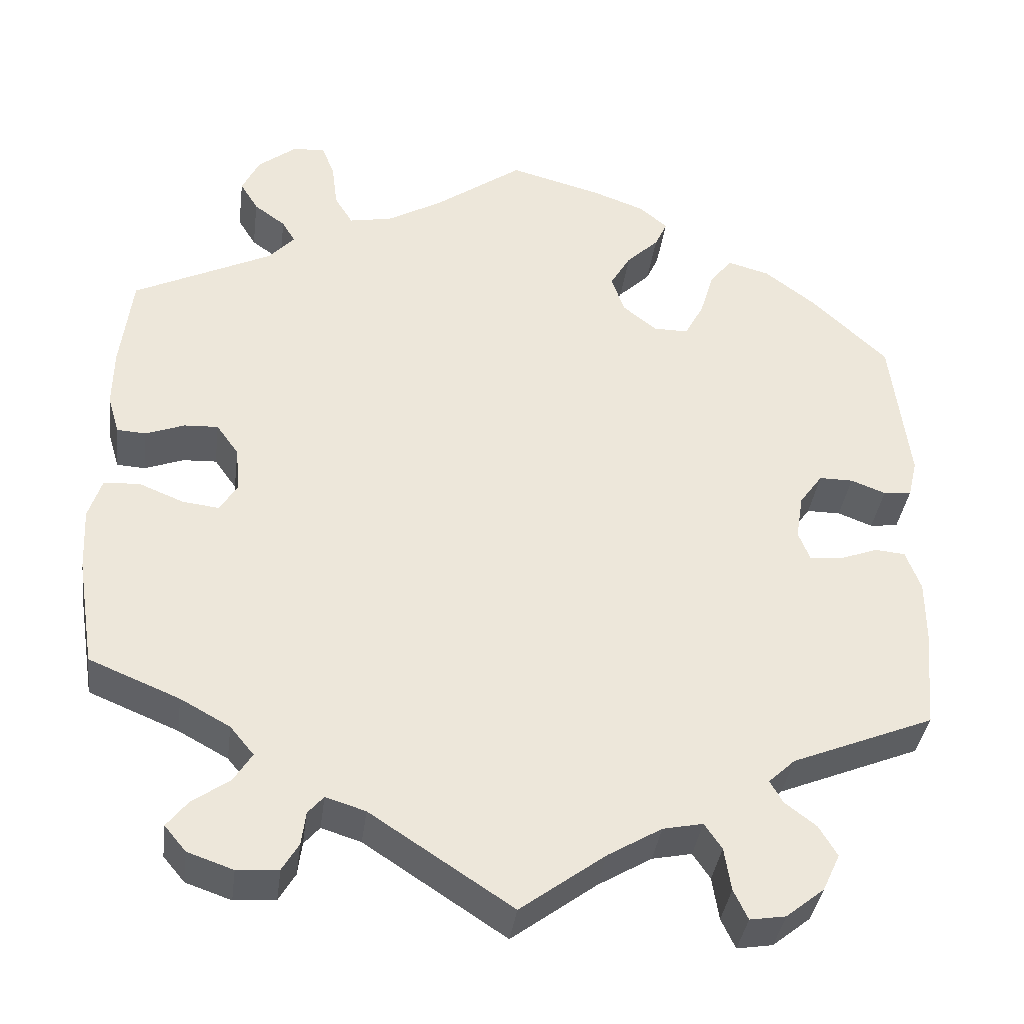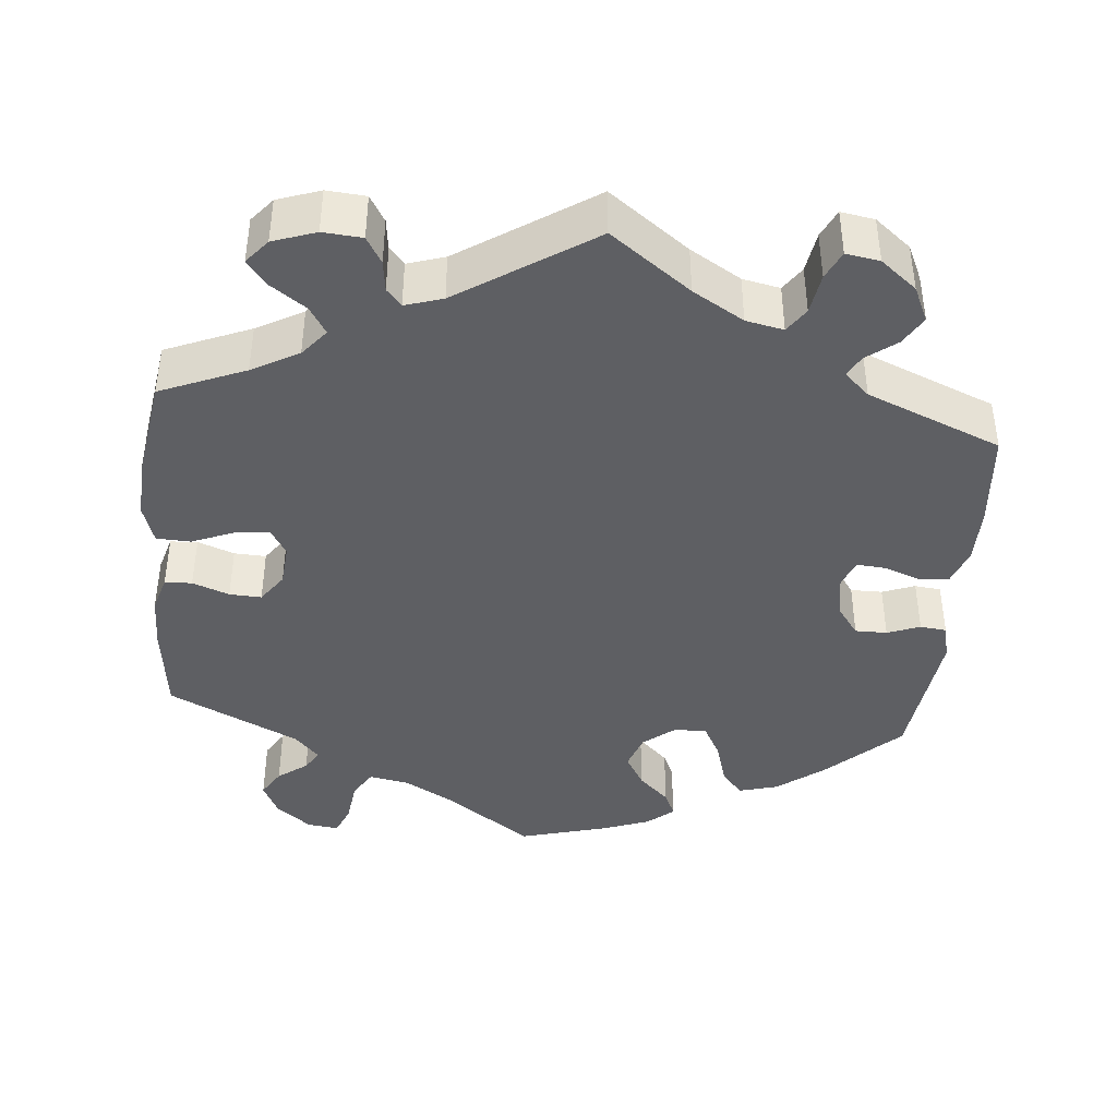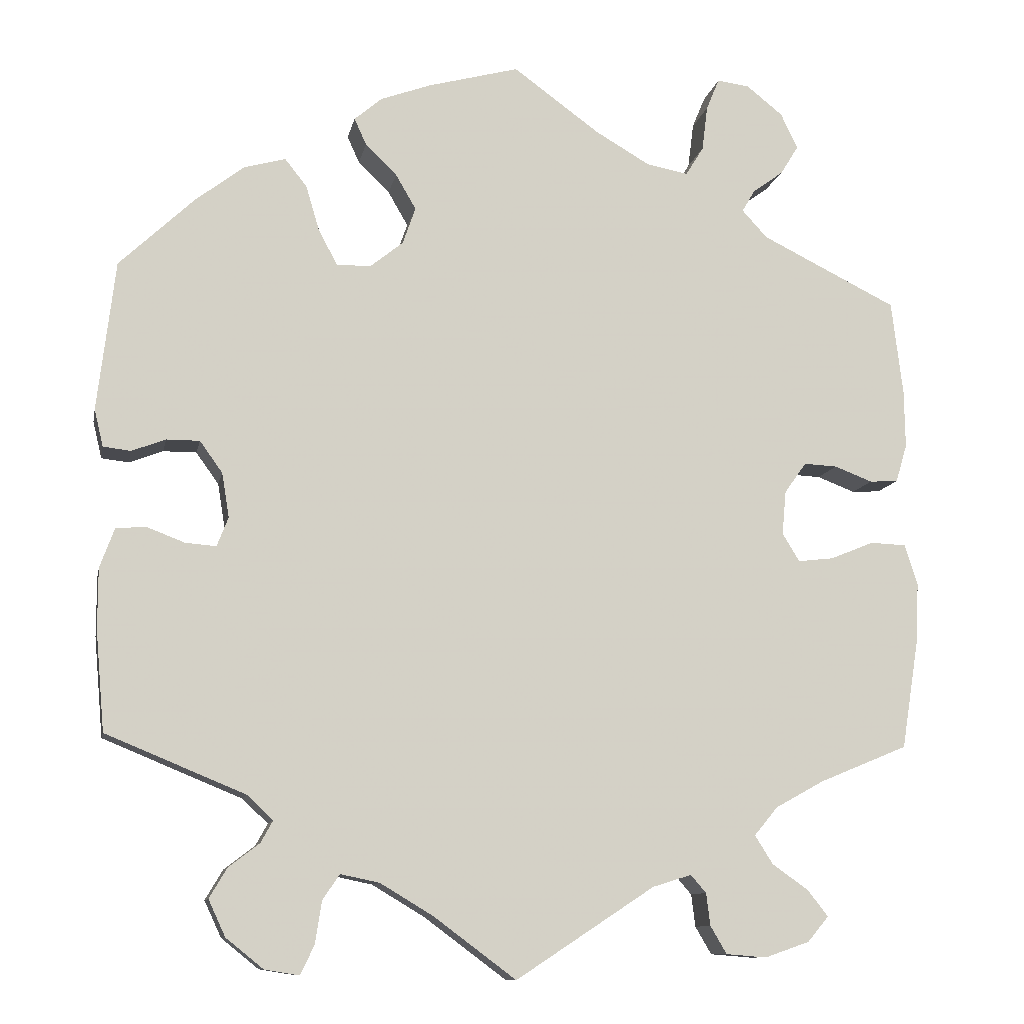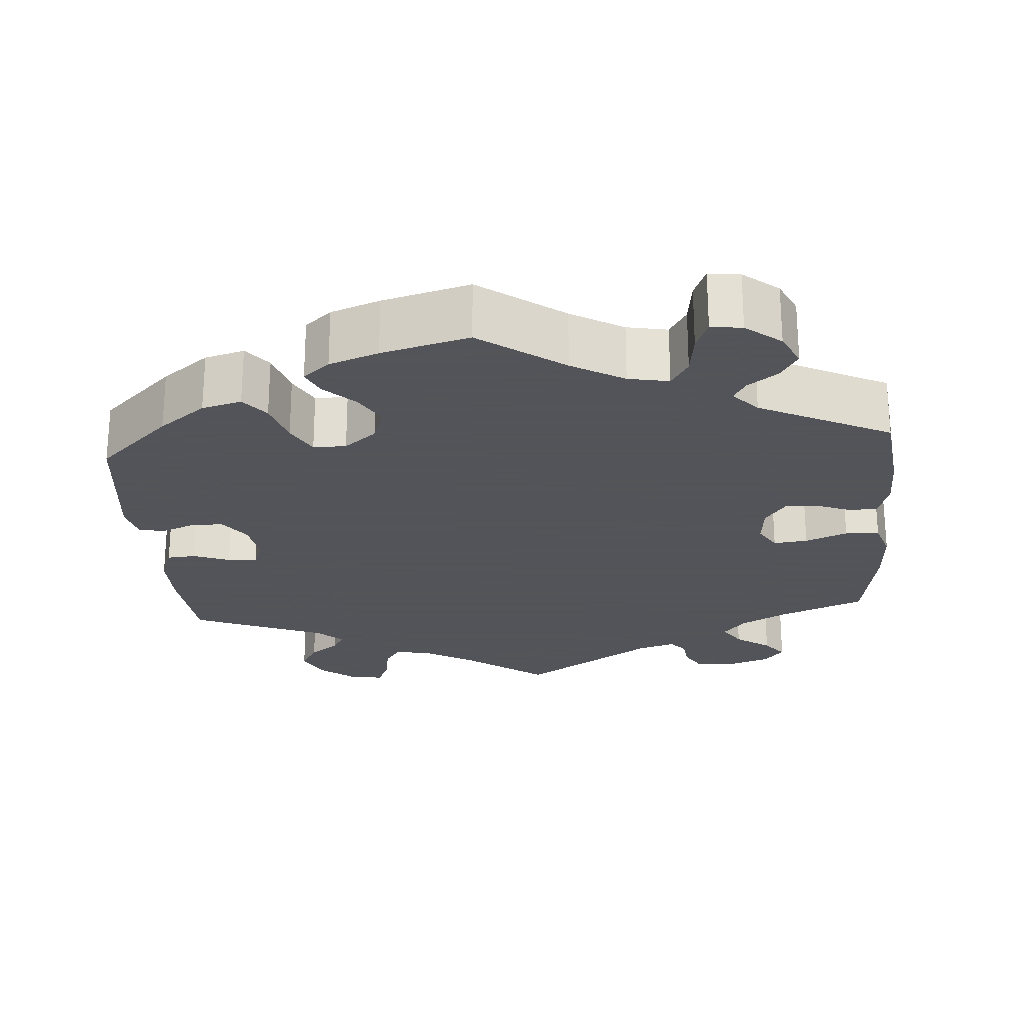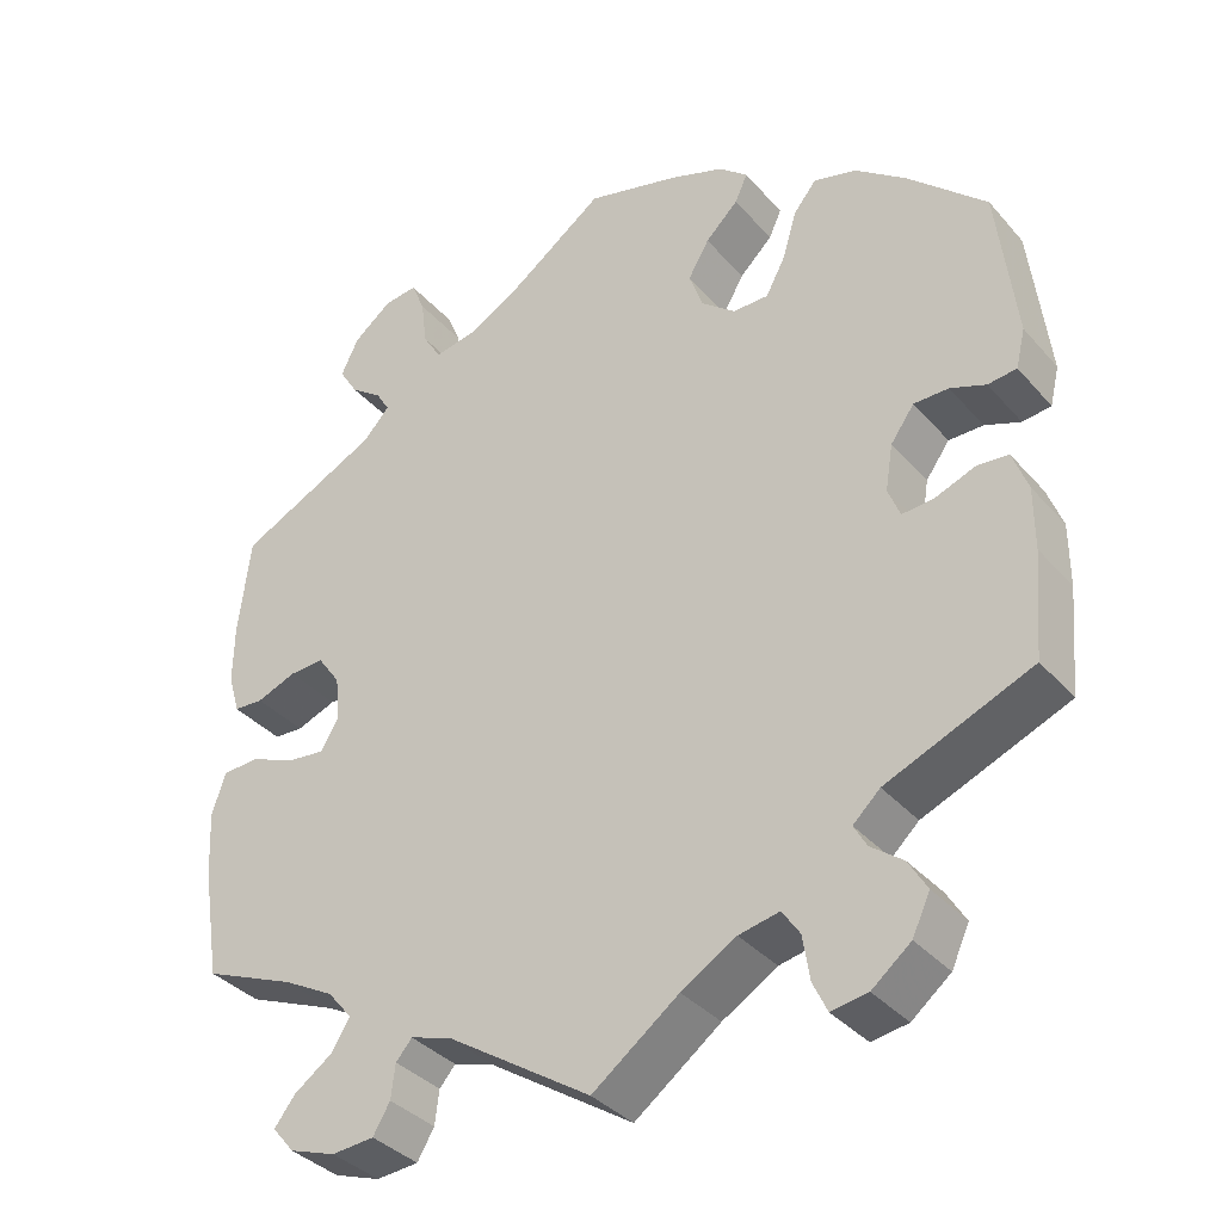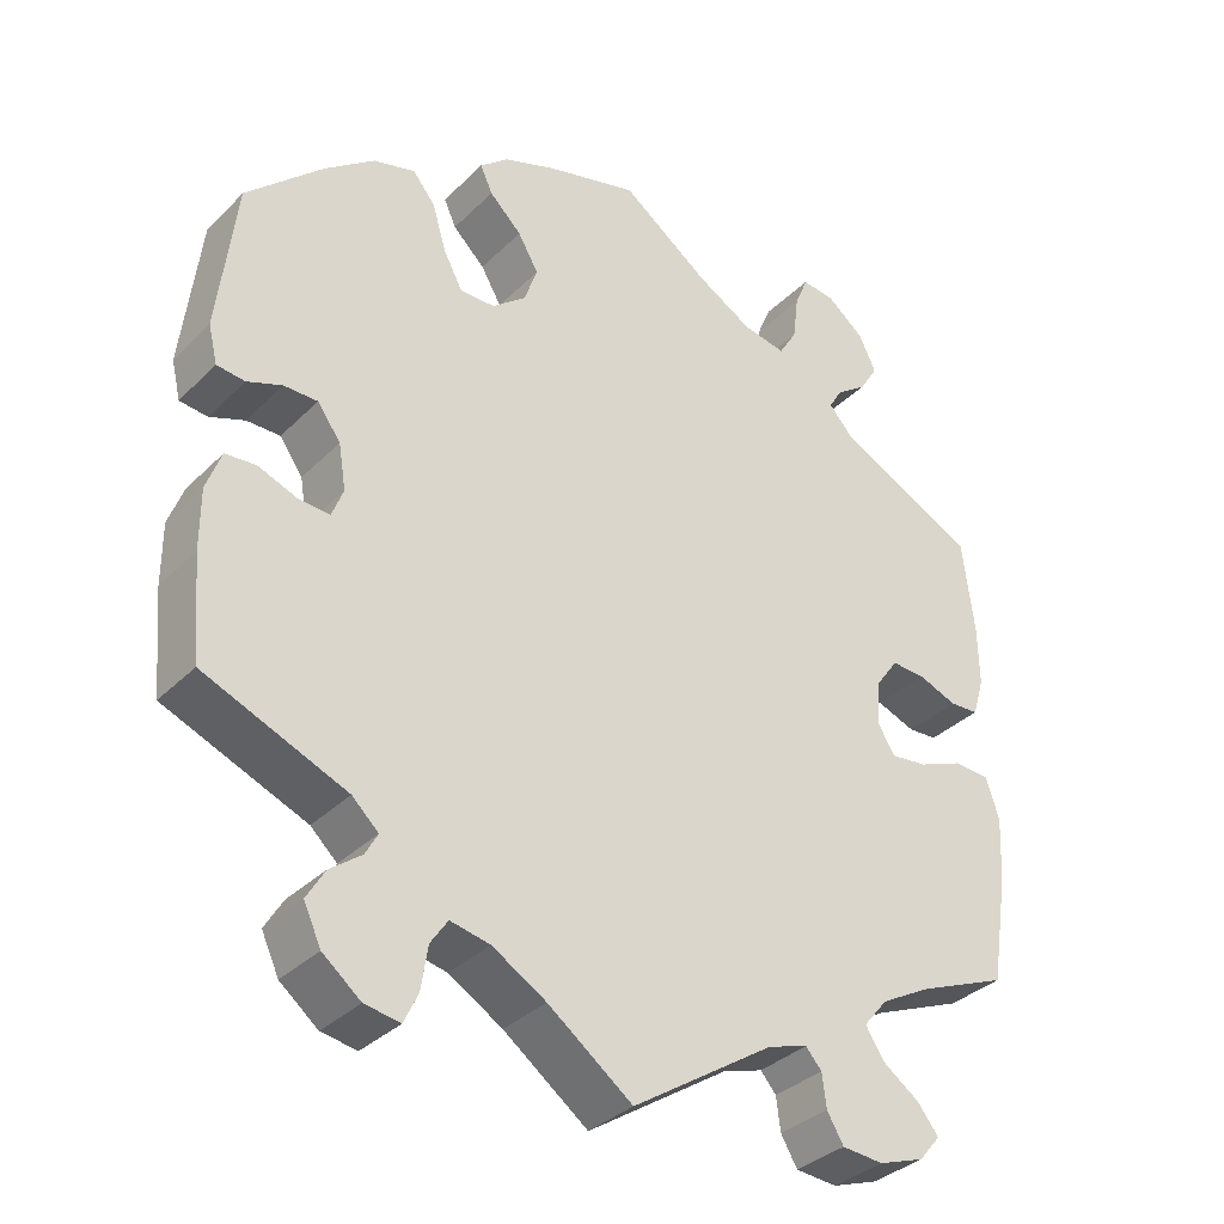
<metadata>
{"format":"obj","ext":"obj","renderer":"f3d","projection":"perspective","resolution":1024,"background":"white","views":[{"elev":-37.5,"azim":172.5,"up":"+Z"},{"elev":-41.2,"azim":174.8,"up":"+Y"},{"elev":-10.6,"azim":-11.0,"up":"+Z"},{"elev":-23.9,"azim":4.4,"up":"+Y"},{"elev":-36.2,"azim":-144.6,"up":"+Z"},{"elev":-34.6,"azim":-37.7,"up":"+Z"}]}
</metadata>
<code>
v -0.407 0.07 0.377
v -0.347 0.07 0.423
v -0.296 0.07 0.437
v -0.269 0.07 0.403
v -0.252 0.07 0.346
v -0.229 0.07 0.303
v -0.187 0.07 0.303
v -0.146 0.07 0.336
v -0.13 0.07 0.382
v -0.155 0.07 0.425
v -0.194 0.07 0.463
v -0.209 0.07 0.496
v -0.175 0.07 0.525
v -0.112 0.07 0.548
v 0 0.07 0.578
v 0.107 0.07 0.5
v 0.174 0.07 0.461
v 0.226 0.07 0.451
v 0.248 0.07 0.487
v 0.255 0.07 0.543
v 0.271 0.07 0.582
v 0.311 0.07 0.577
v 0.356 0.07 0.541
v 0.377 0.07 0.497
v 0.355 0.07 0.461
v 0.317 0.07 0.433
v 0.301 0.07 0.406
v 0.332 0.07 0.372
v 0.5 0.07 0.289
v 0.514 0.07 0.172
v 0.515 0.07 0.101
v 0.501 0.07 0.054
v 0.466 0.07 0.052
v 0.419 0.07 0.07
v 0.378 0.07 0.072
v 0.351 0.07 0.034
v 0.346 0.07 -0.02
v 0.367 0.07 -0.055
v 0.411 0.07 -0.05
v 0.465 0.07 -0.028
v 0.509 0.07 -0.03
v 0.525 0.07 -0.08
v 0.521 0.07 -0.157
v 0.5 0.07 -0.289
v 0.391 0.07 -0.334
v 0.331 0.07 -0.367
v 0.302 0.07 -0.402
v 0.324 0.07 -0.437
v 0.369 0.07 -0.469
v 0.394 0.07 -0.501
v 0.368 0.07 -0.532
v 0.313 0.07 -0.551
v 0.263 0.07 -0.547
v 0.243 0.07 -0.513
v 0.238 0.07 -0.473
v 0.219 0.07 -0.451
v 0.171 0.07 -0.466
v 0 0.07 -0.578
v -0.102 0.07 -0.502
v -0.167 0.07 -0.463
v -0.215 0.07 -0.453
v -0.236 0.07 -0.484
v -0.244 0.07 -0.536
v -0.261 0.07 -0.572
v -0.304 0.07 -0.565
v -0.35 0.07 -0.528
v -0.371 0.07 -0.483
v -0.349 0.07 -0.446
v -0.311 0.07 -0.417
v -0.296 0.07 -0.39
v -0.328 0.07 -0.36
v -0.5 0.07 -0.289
v -0.511 0.07 -0.165
v -0.511 0.07 -0.091
v -0.493 0.07 -0.042
v -0.456 0.07 -0.039
v -0.409 0.07 -0.057
v -0.371 0.07 -0.06
v -0.357 0.07 -0.024
v -0.366 0.07 0.031
v -0.394 0.07 0.07
v -0.435 0.07 0.07
v -0.477 0.07 0.054
v -0.511 0.07 0.058
v -0.522 0.07 0.104
v -0.5 0.07 0.289
v -0.407 0 0.377
v -0.347 0 0.423
v -0.296 0 0.437
v -0.269 0 0.403
v -0.252 0 0.346
v -0.229 0 0.303
v -0.187 0 0.303
v -0.146 0 0.336
v -0.13 0 0.382
v -0.155 0 0.425
v -0.194 0 0.463
v -0.209 0 0.496
v -0.175 0 0.525
v -0.112 0 0.548
v 0 0 0.578
v 0.107 0 0.5
v 0.174 0 0.461
v 0.226 0 0.451
v 0.248 0 0.487
v 0.255 0 0.543
v 0.271 0 0.582
v 0.311 0 0.577
v 0.356 0 0.541
v 0.377 0 0.497
v 0.355 0 0.461
v 0.317 0 0.433
v 0.301 0 0.406
v 0.332 0 0.372
v 0.5 0 0.289
v 0.514 0 0.172
v 0.515 0 0.101
v 0.501 0 0.054
v 0.466 0 0.052
v 0.419 0 0.07
v 0.378 0 0.072
v 0.351 0 0.034
v 0.346 0 -0.02
v 0.367 0 -0.055
v 0.411 0 -0.05
v 0.465 0 -0.028
v 0.509 0 -0.03
v 0.525 0 -0.08
v 0.521 0 -0.157
v 0.5 0 -0.289
v 0.391 0 -0.334
v 0.331 0 -0.367
v 0.302 0 -0.402
v 0.324 0 -0.437
v 0.369 0 -0.469
v 0.394 0 -0.501
v 0.368 0 -0.532
v 0.313 0 -0.551
v 0.263 0 -0.547
v 0.243 0 -0.513
v 0.238 0 -0.473
v 0.219 0 -0.451
v 0.171 0 -0.466
v 0 0 -0.578
v -0.102 0 -0.502
v -0.167 0 -0.463
v -0.215 0 -0.453
v -0.236 0 -0.484
v -0.244 0 -0.536
v -0.261 0 -0.572
v -0.304 0 -0.565
v -0.35 0 -0.528
v -0.371 0 -0.483
v -0.349 0 -0.446
v -0.311 0 -0.417
v -0.296 0 -0.39
v -0.328 0 -0.36
v -0.5 0 -0.289
v -0.511 0 -0.165
v -0.511 0 -0.091
v -0.493 0 -0.042
v -0.456 0 -0.039
v -0.409 0 -0.057
v -0.371 0 -0.06
v -0.357 0 -0.024
v -0.366 0 0.031
v -0.394 0 0.07
v -0.435 0 0.07
v -0.477 0 0.054
v -0.511 0 0.058
v -0.522 0 0.104
v -0.5 0 0.289
f 82 83 84 85
f 81 82 85 86
f 80 81 86 1
f 74 75 76 77
f 74 77 78
f 71 72 73 74
f 70 71 74 78
f 66 67 68 69
f 66 69 70
f 65 66 70
f 62 63 64 65
f 61 62 65 70
f 60 61 70 78
f 57 58 59
f 56 57 59 60
f 52 53 54 55
f 52 55 56
f 51 52 56
f 48 49 50 51
f 47 48 51 56
f 46 47 56 60
f 42 43 44 45
f 39 40 41 42
f 38 39 42 45
f 37 38 45 46
f 31 32 33 34
f 31 34 35
f 28 29 30 31
f 27 28 31 35
f 23 24 25 26
f 23 26 27
f 22 23 27
f 19 20 21 22
f 18 19 22 27
f 17 18 27 35
f 13 14 15 16
f 10 11 12 13
f 9 10 13 16
f 8 9 16 17
f 2 3 4 5
f 2 5 6
f 79 80 1 2
f 46 60 78 79
f 37 46 79
f 36 37 79
f 7 8 17 35
f 6 7 35 36
f 79 2 6
f 6 36 79
f 171 170 169 168
f 172 171 168 167
f 87 172 167 166
f 163 162 161 160
f 164 163 160
f 160 159 158 157
f 164 160 157 156
f 155 154 153 152
f 156 155 152
f 156 152 151
f 151 150 149 148
f 156 151 148 147
f 164 156 147 146
f 145 144 143
f 146 145 143 142
f 141 140 139 138
f 142 141 138
f 142 138 137
f 137 136 135 134
f 142 137 134 133
f 146 142 133 132
f 131 130 129 128
f 128 127 126 125
f 131 128 125 124
f 132 131 124 123
f 120 119 118 117
f 121 120 117
f 117 116 115 114
f 121 117 114 113
f 112 111 110 109
f 113 112 109
f 113 109 108
f 108 107 106 105
f 113 108 105 104
f 121 113 104 103
f 102 101 100 99
f 99 98 97 96
f 102 99 96 95
f 103 102 95 94
f 91 90 89 88
f 92 91 88
f 88 87 166 165
f 165 164 146 132
f 165 132 123
f 165 123 122
f 121 103 94 93
f 122 121 93 92
f 92 88 165
f 165 122 92
f 1 87 88 2
f 2 88 89 3
f 3 89 90 4
f 4 90 91 5
f 5 91 92 6
f 6 92 93 7
f 7 93 94 8
f 8 94 95 9
f 9 95 96 10
f 10 96 97 11
f 11 97 98 12
f 12 98 99 13
f 13 99 100 14
f 14 100 101 15
f 15 101 102 16
f 16 102 103 17
f 17 103 104 18
f 18 104 105 19
f 19 105 106 20
f 20 106 107 21
f 21 107 108 22
f 22 108 109 23
f 23 109 110 24
f 24 110 111 25
f 25 111 112 26
f 26 112 113 27
f 27 113 114 28
f 28 114 115 29
f 29 115 116 30
f 30 116 117 31
f 31 117 118 32
f 32 118 119 33
f 33 119 120 34
f 34 120 121 35
f 35 121 122 36
f 36 122 123 37
f 37 123 124 38
f 38 124 125 39
f 39 125 126 40
f 40 126 127 41
f 41 127 128 42
f 42 128 129 43
f 43 129 130 44
f 44 130 131 45
f 45 131 132 46
f 46 132 133 47
f 47 133 134 48
f 48 134 135 49
f 49 135 136 50
f 50 136 137 51
f 51 137 138 52
f 52 138 139 53
f 53 139 140 54
f 54 140 141 55
f 55 141 142 56
f 56 142 143 57
f 57 143 144 58
f 58 144 145 59
f 59 145 146 60
f 60 146 147 61
f 61 147 148 62
f 62 148 149 63
f 63 149 150 64
f 64 150 151 65
f 65 151 152 66
f 66 152 153 67
f 67 153 154 68
f 68 154 155 69
f 69 155 156 70
f 70 156 157 71
f 71 157 158 72
f 72 158 159 73
f 73 159 160 74
f 74 160 161 75
f 75 161 162 76
f 76 162 163 77
f 77 163 164 78
f 78 164 165 79
f 79 165 166 80
f 80 166 167 81
f 81 167 168 82
f 82 168 169 83
f 83 169 170 84
f 84 170 171 85
f 85 171 172 86
f 86 172 87 1

</code>
